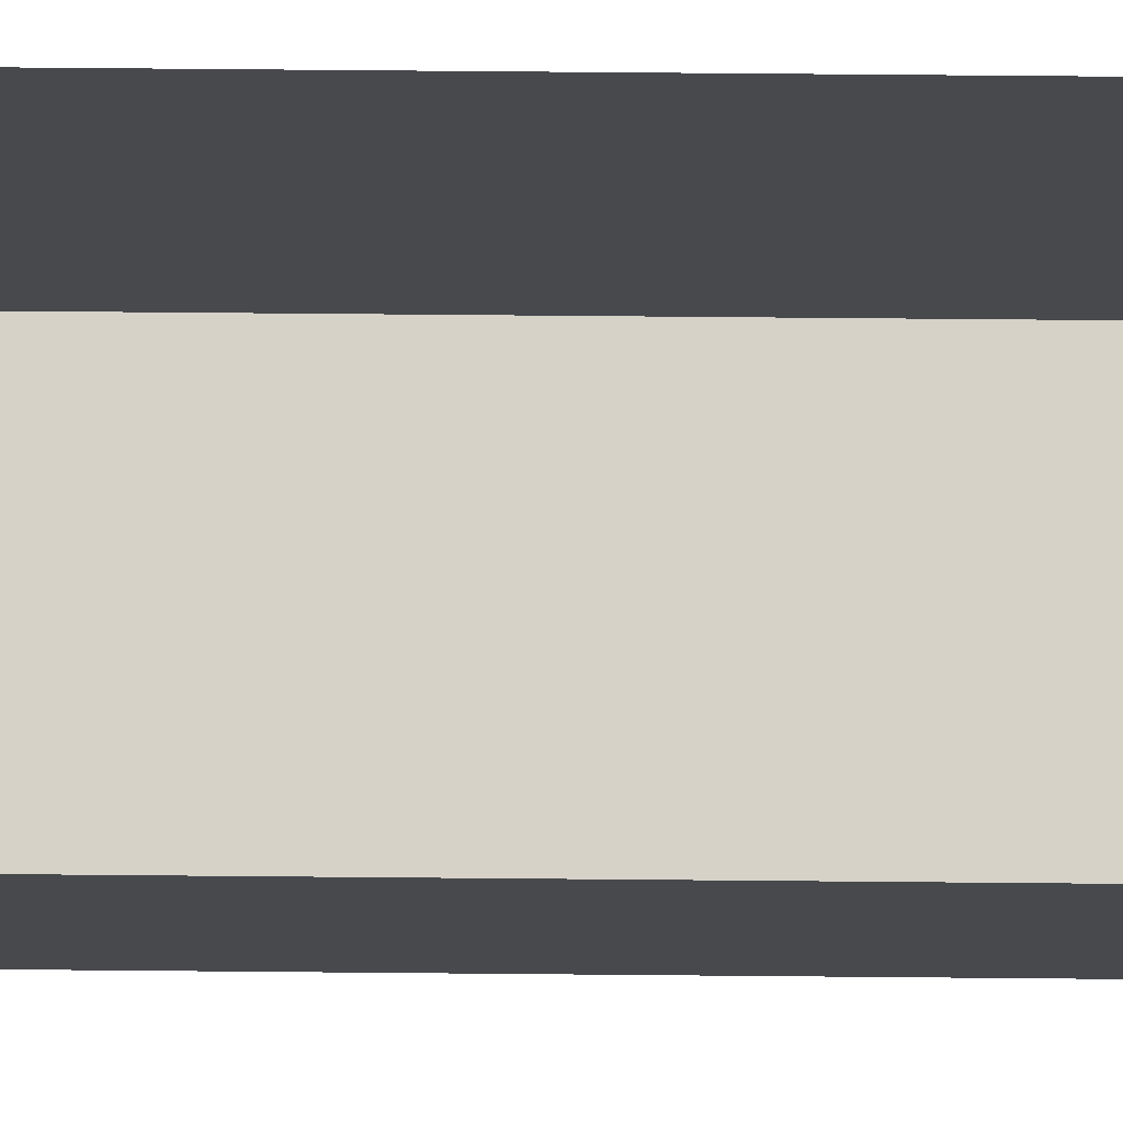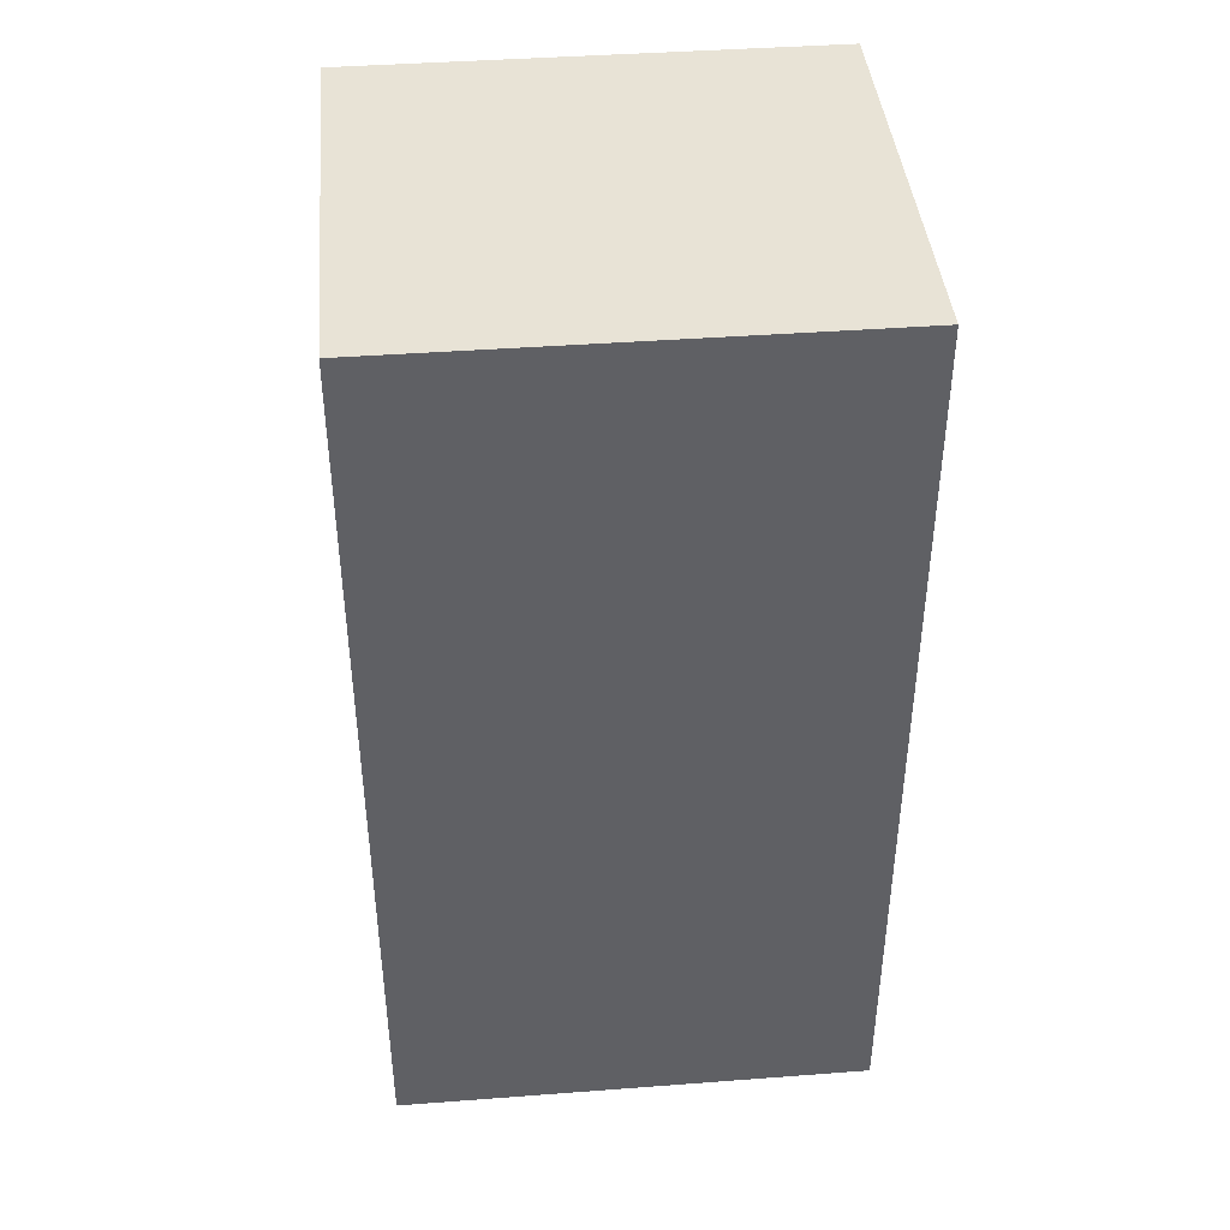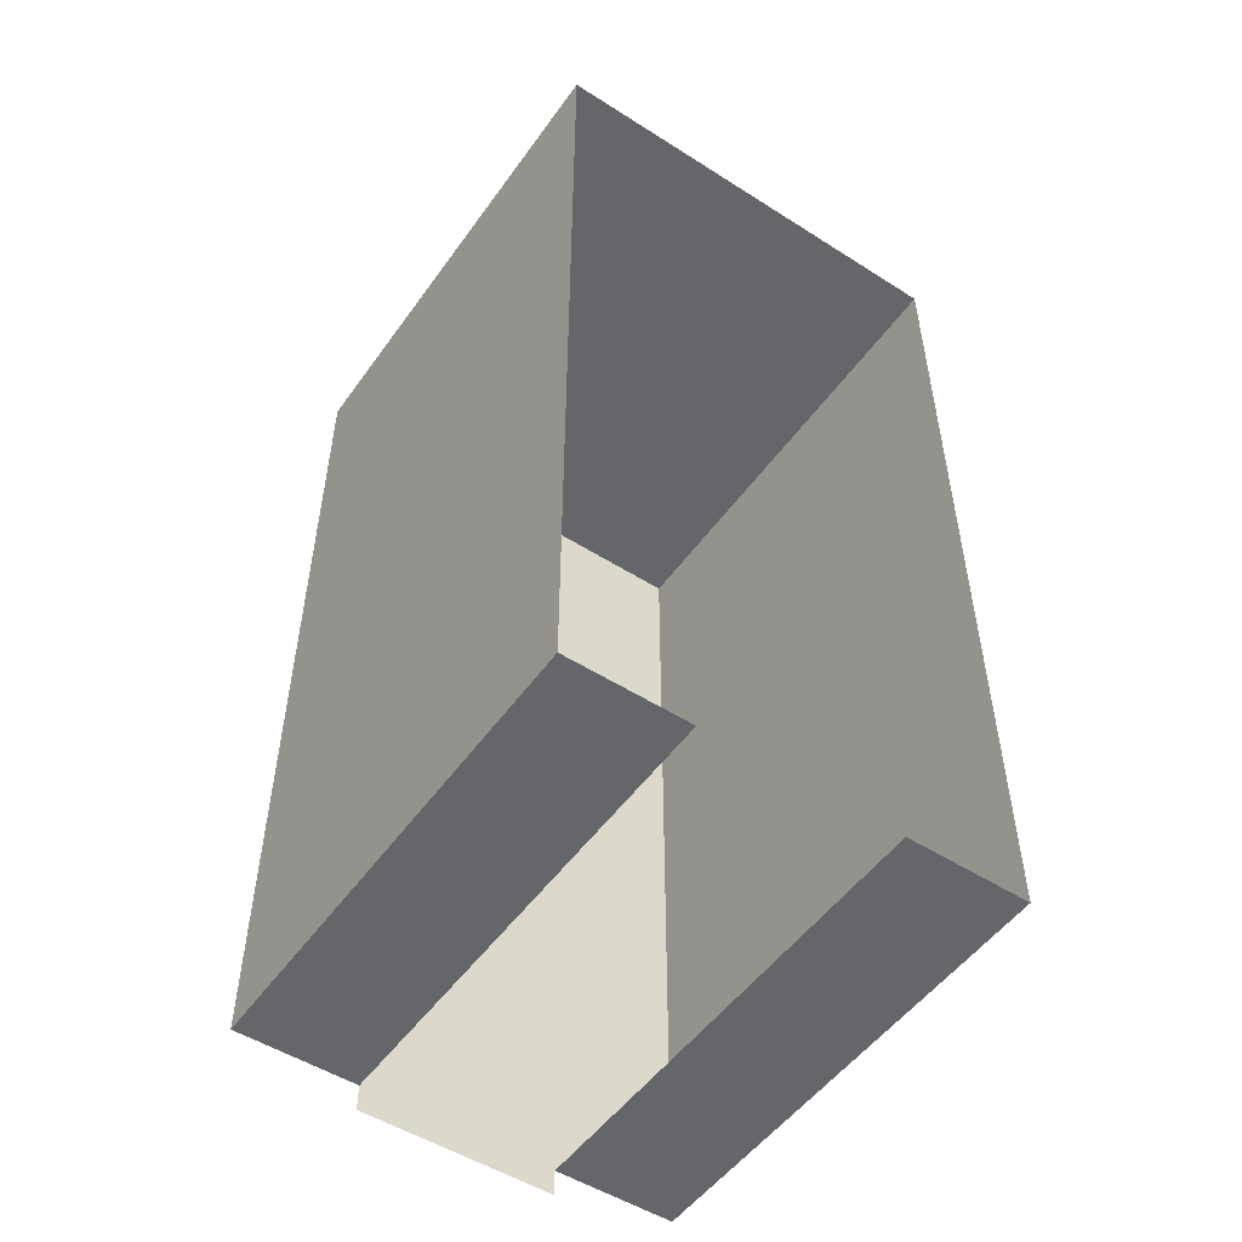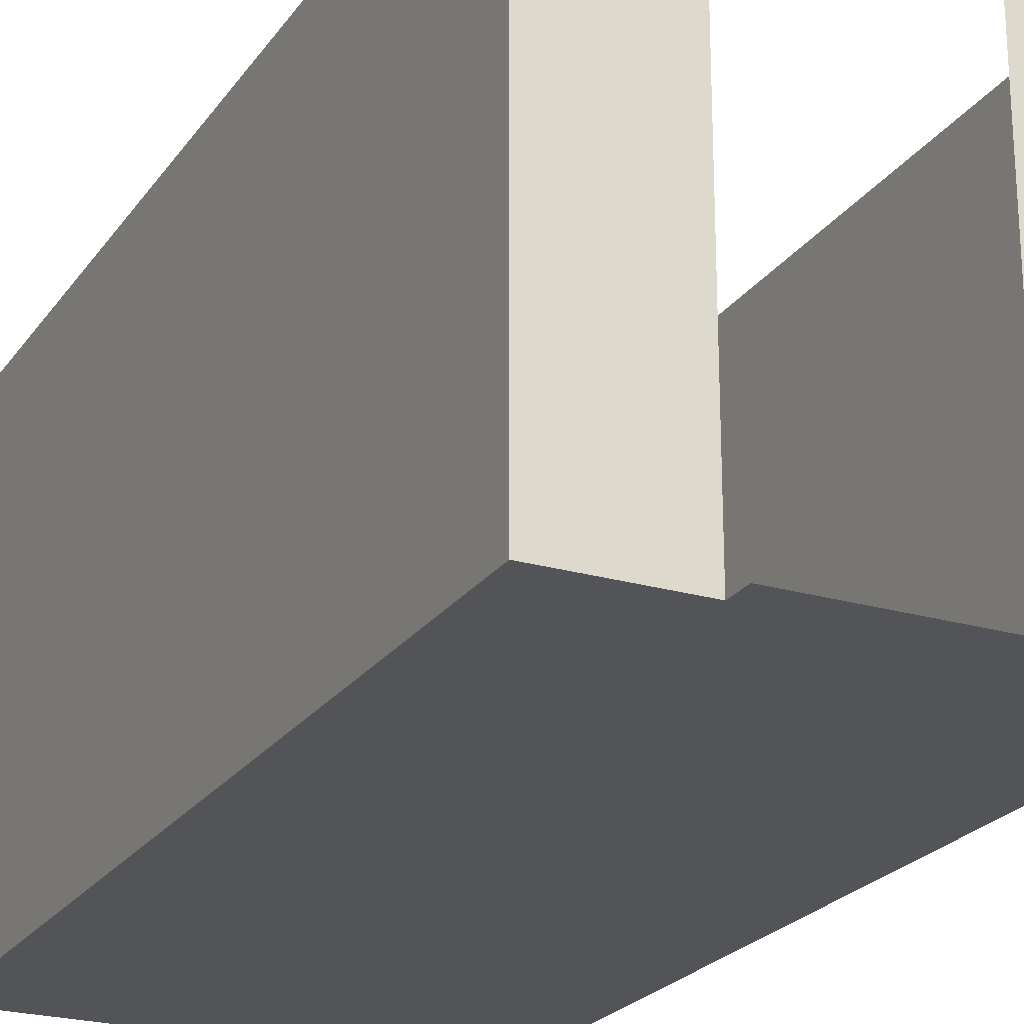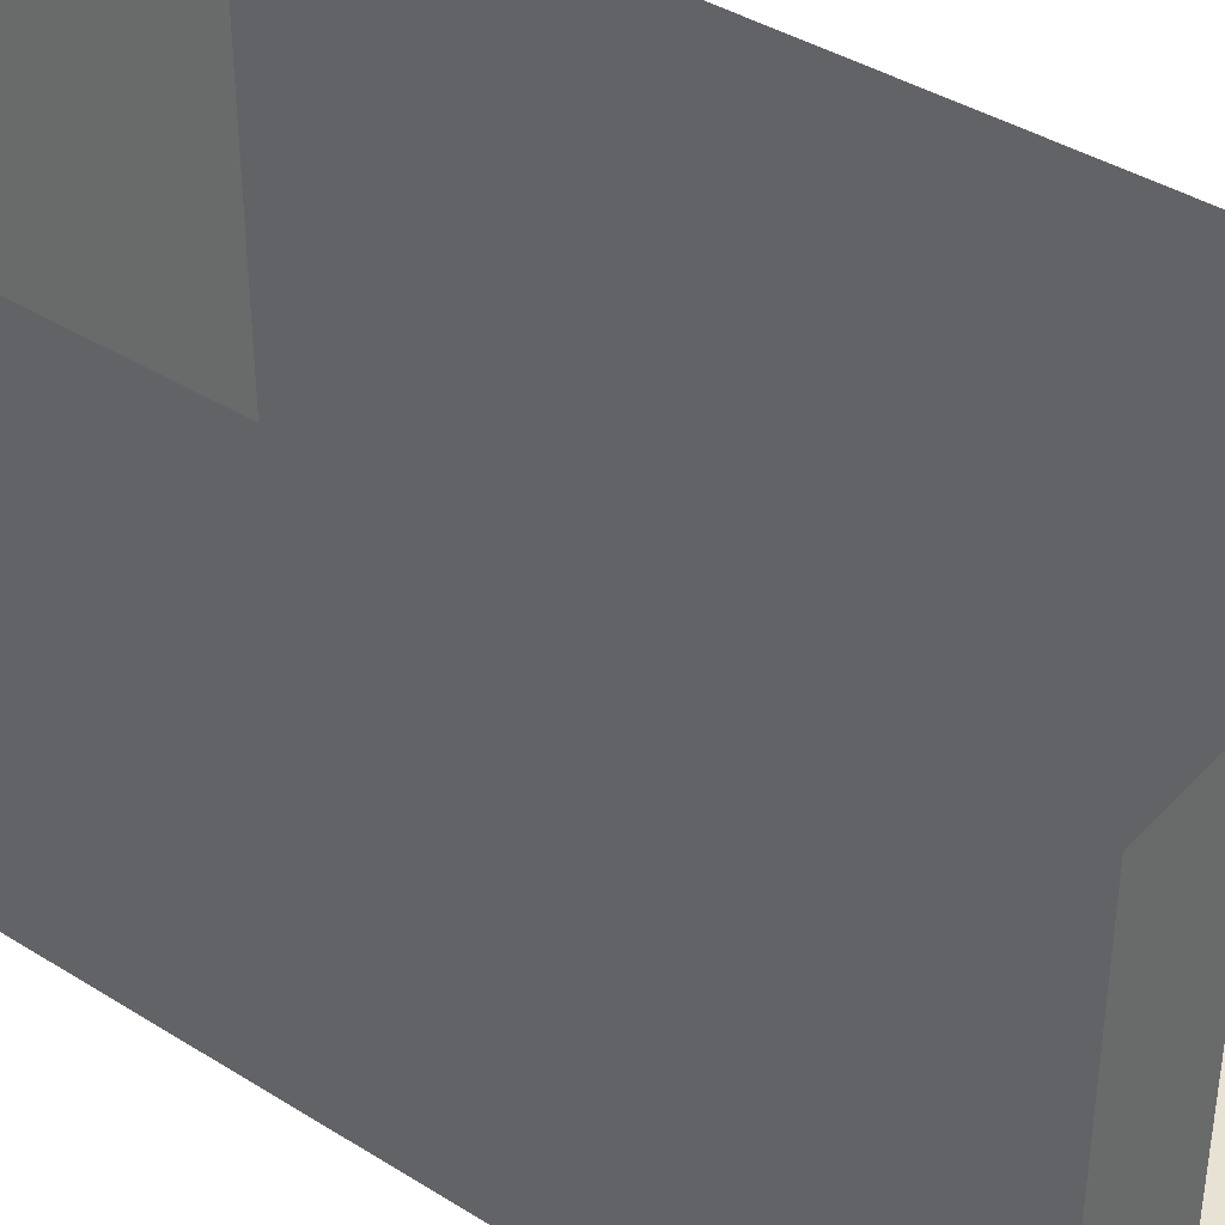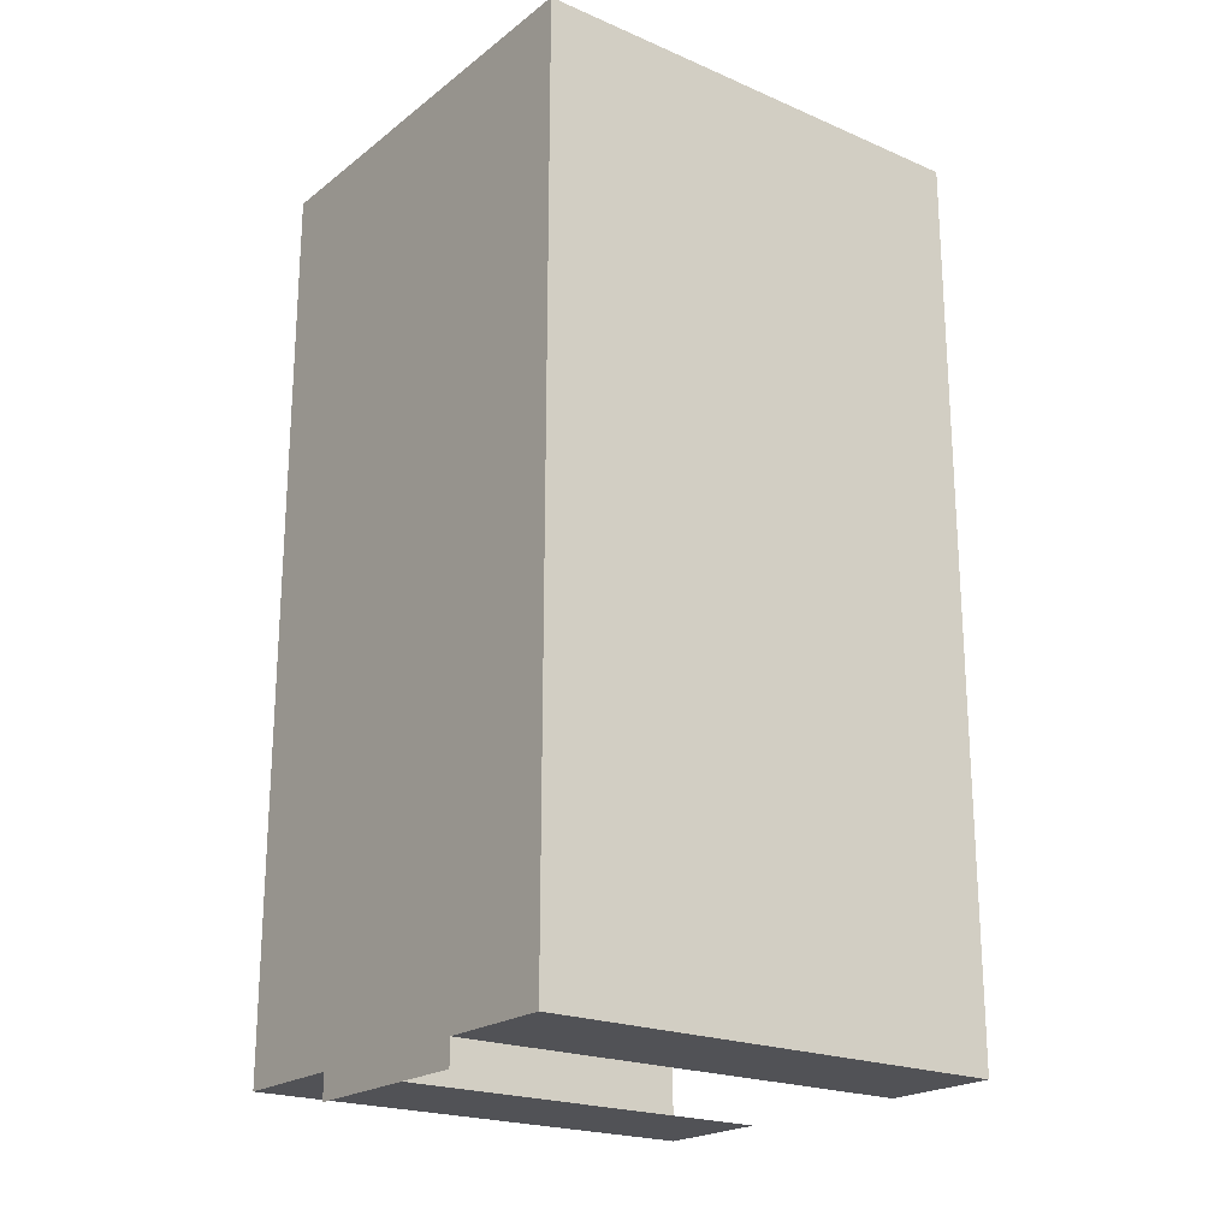
<metadata>
{"format":"obj","ext":"obj","renderer":"f3d","projection":"perspective","resolution":1024,"background":"white","views":[{"elev":77.8,"azim":-89.5,"up":"+Y"},{"elev":41.8,"azim":-95.2,"up":"+Z"},{"elev":-51.7,"azim":145.4,"up":"+Z"},{"elev":-23.4,"azim":153.8,"up":"+Y"},{"elev":39.7,"azim":127.9,"up":"+Y"},{"elev":-21.3,"azim":52.8,"up":"+Z"}]}
</metadata>
<code>
o 3202_011
v 4.065 10.19 1.616
v 5.143 10.19 1.616
v 4.065 10.19 1.759
v 5.143 10.19 1.759
v 4.065 10.19 6.809
v 5.143 10.19 6.809
v 3.381 10.19 1.759
v 3.381 10.19 6.809
v 5.812 10.19 1.759
v 5.812 10.19 6.809
v 4.065 12.84 1.759
v 5.143 12.84 1.759
v 4.065 12.84 6.809
v 5.143 12.84 6.809
v 3.381 12.84 1.759
v 3.381 12.84 6.809
v 5.812 12.84 1.759
v 5.812 12.84 6.809
f 2 1 3 4
f 4 3 5 6
f 5 3 7 8
f 4 6 10 9
f 6 5 13 14
f 8 7 15 16
f 5 8 16 13
f 7 3 11 15
f 9 10 18 17
f 4 9 17 12
f 10 6 14 18

</code>
